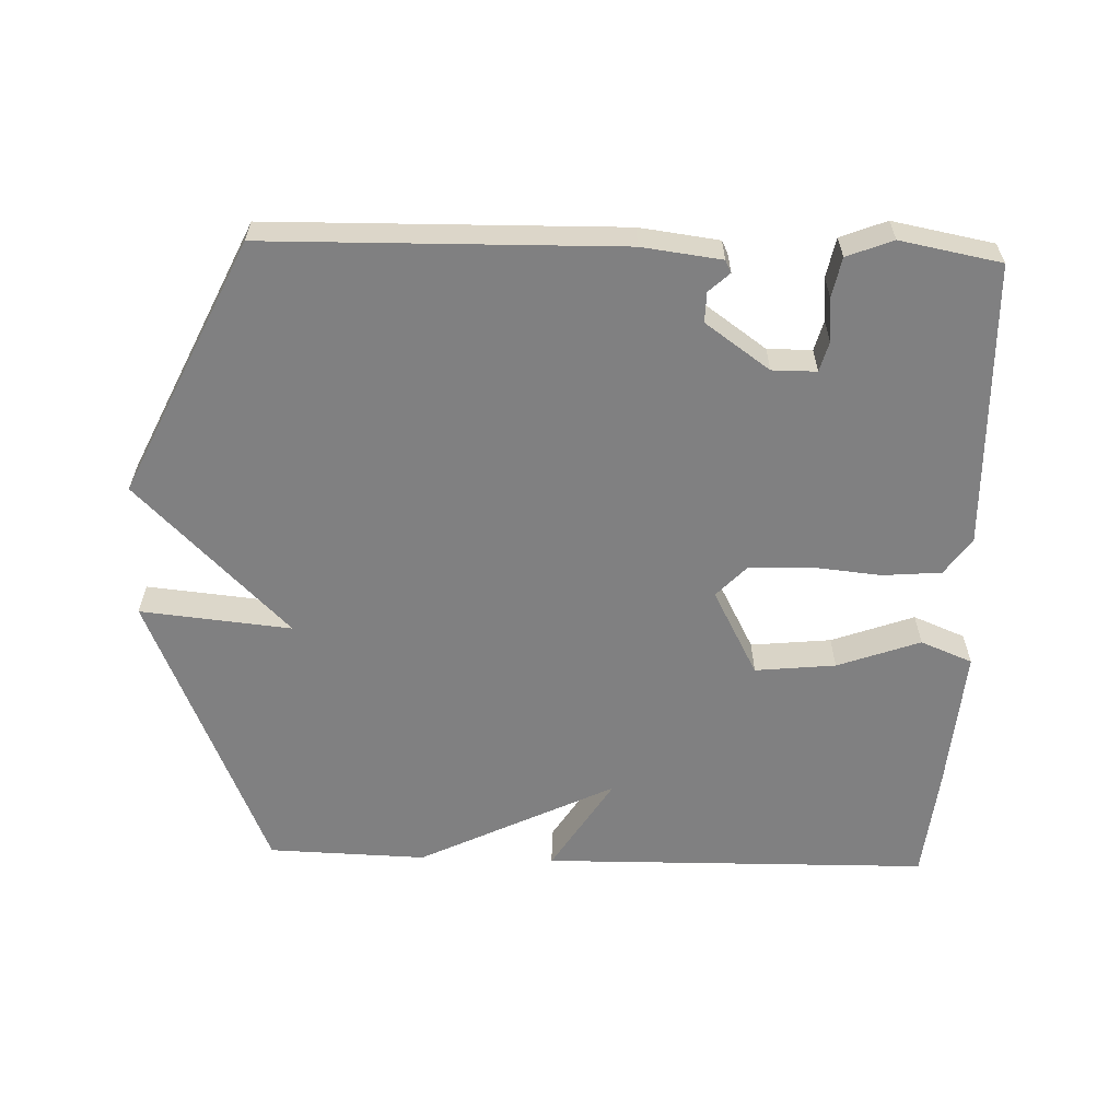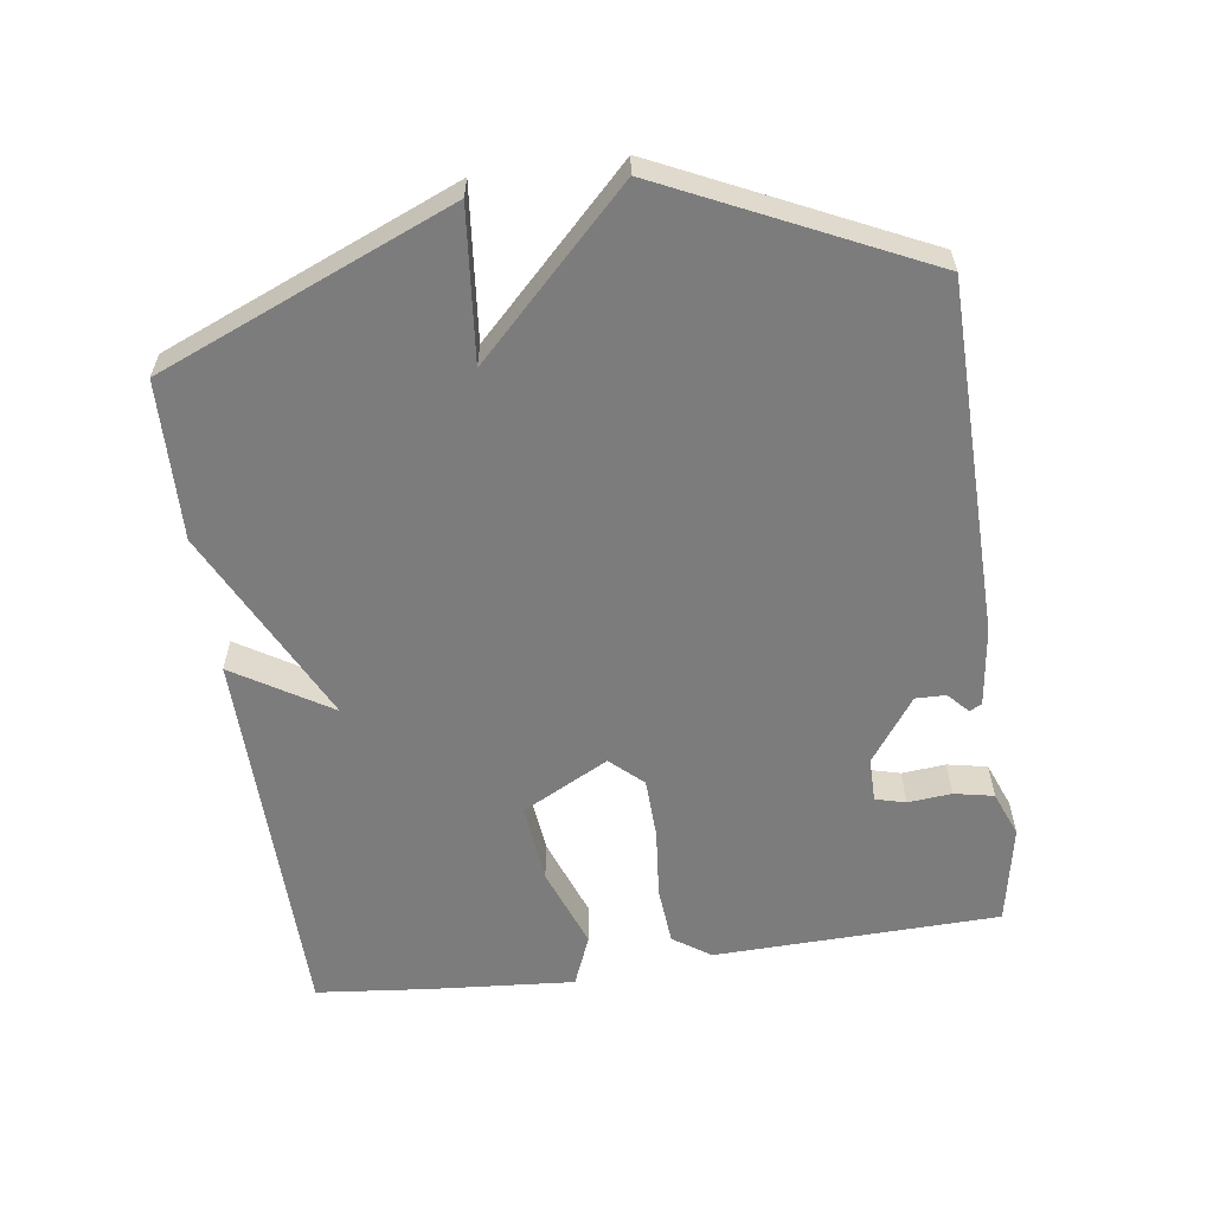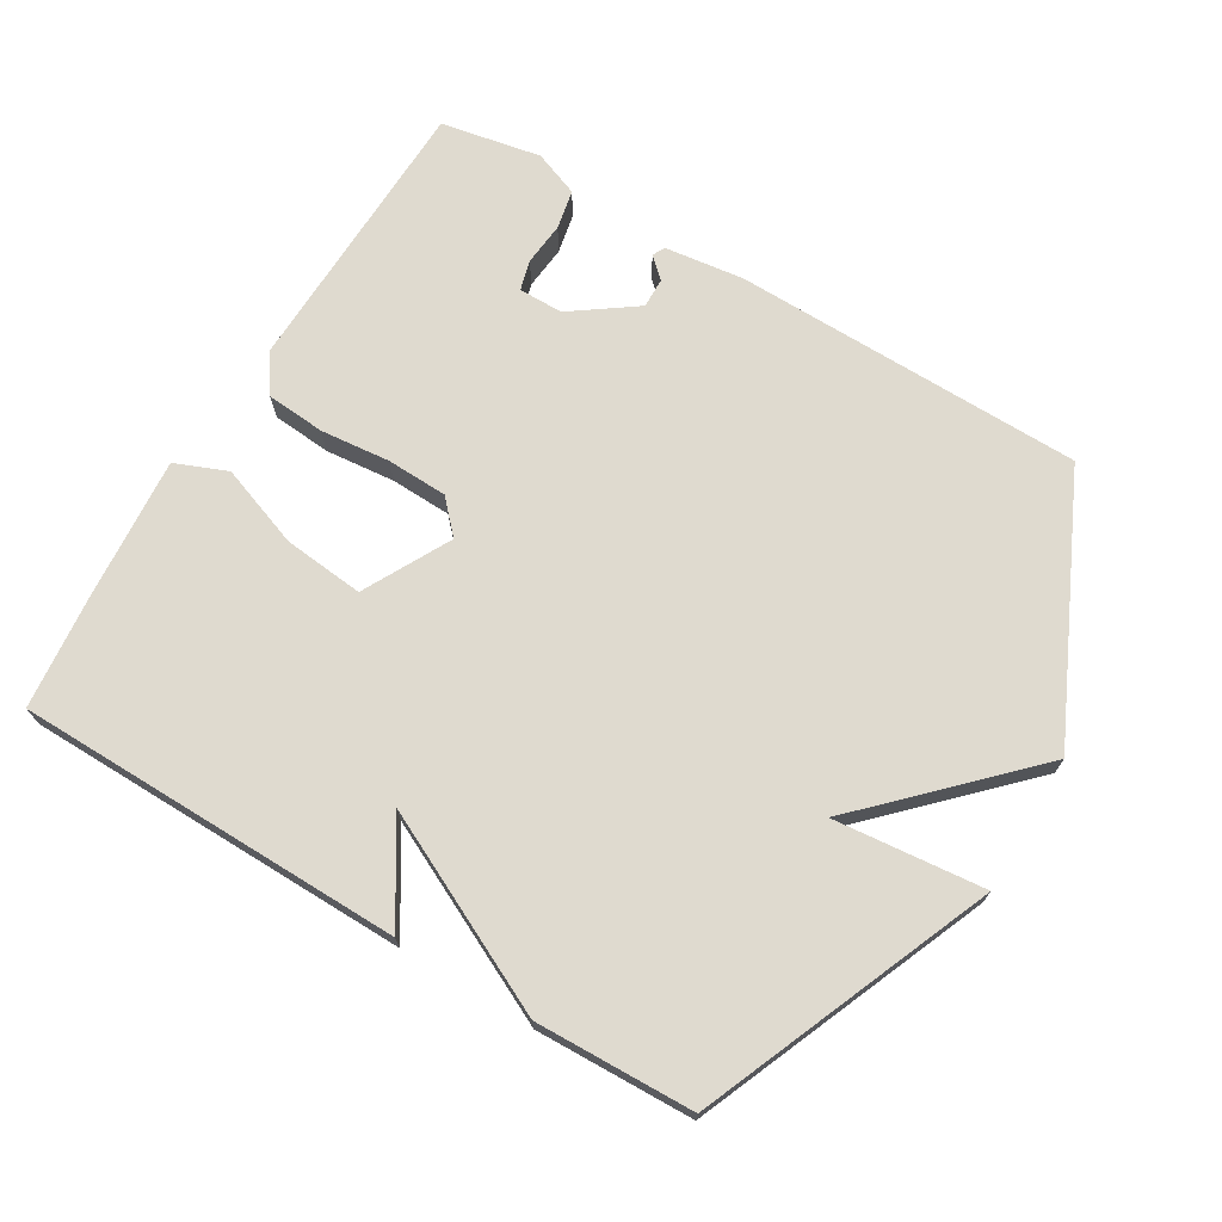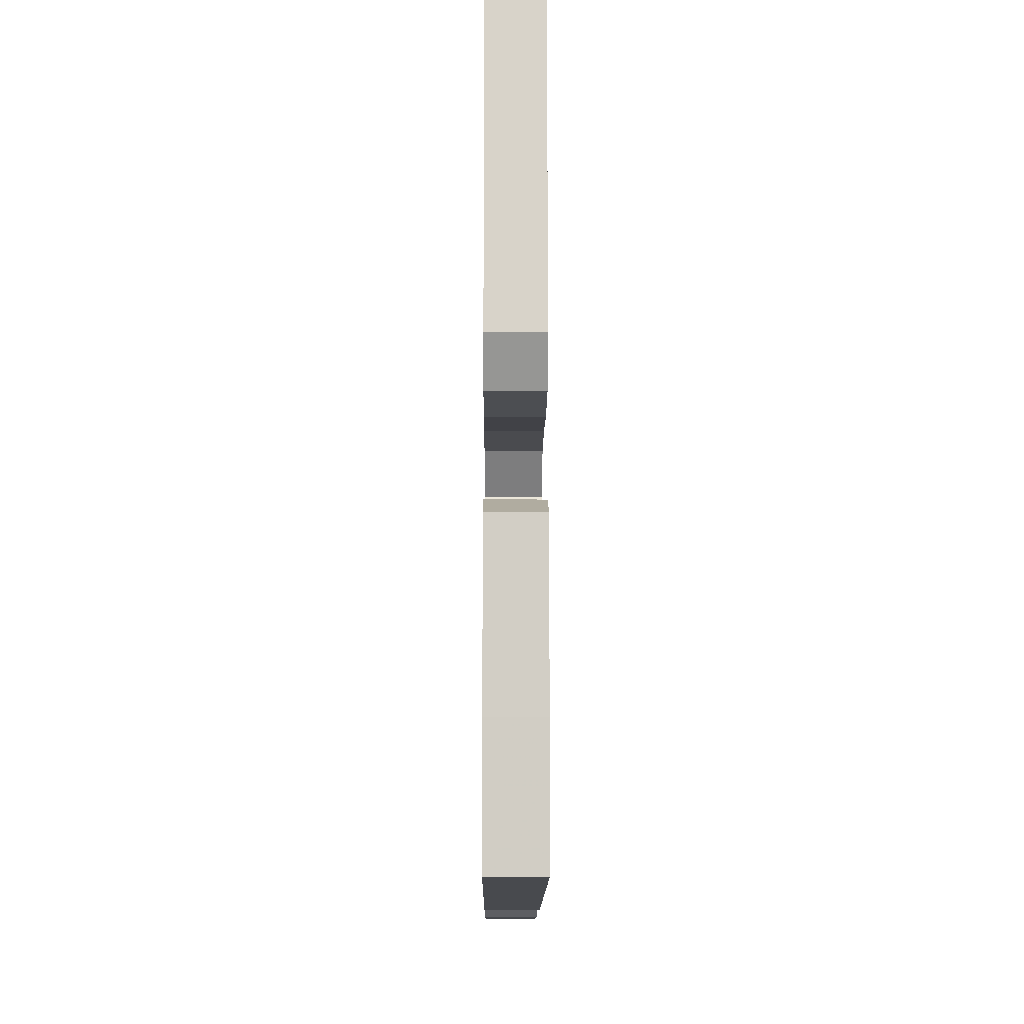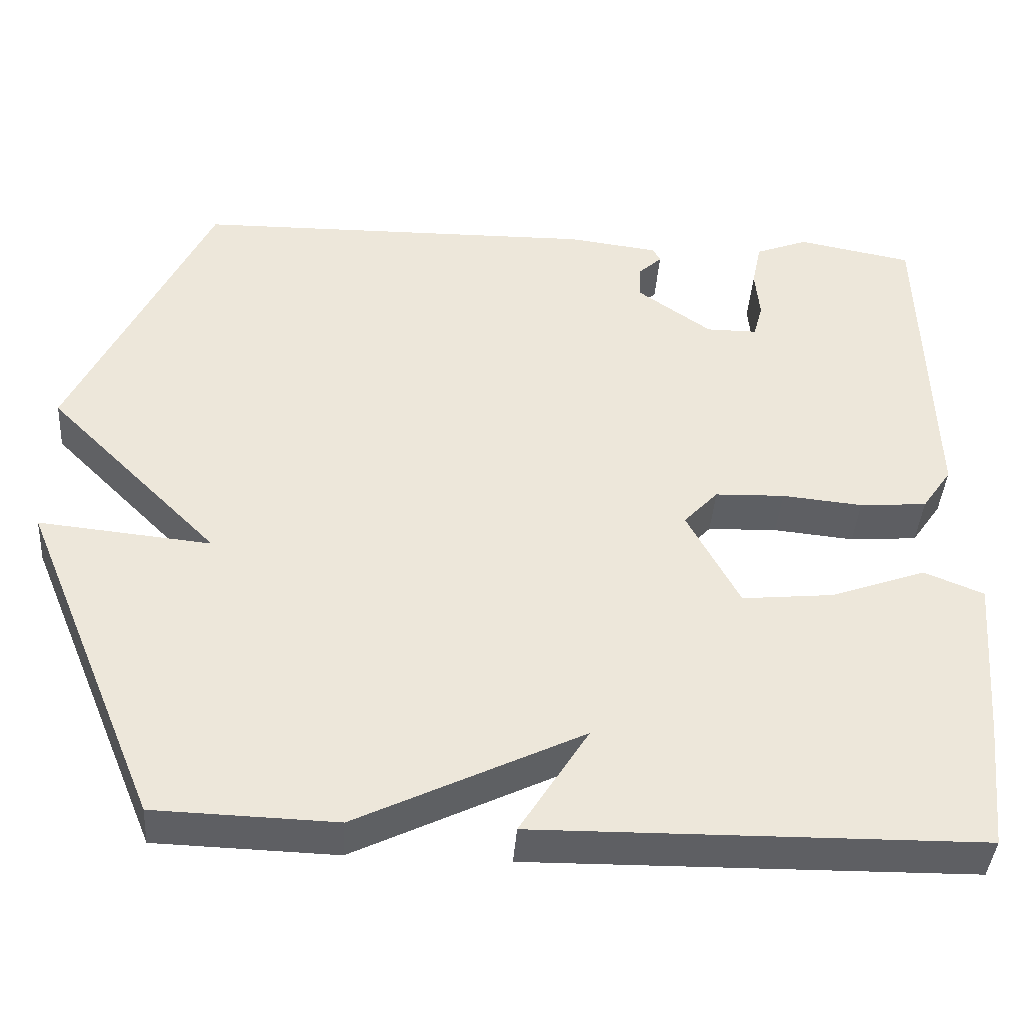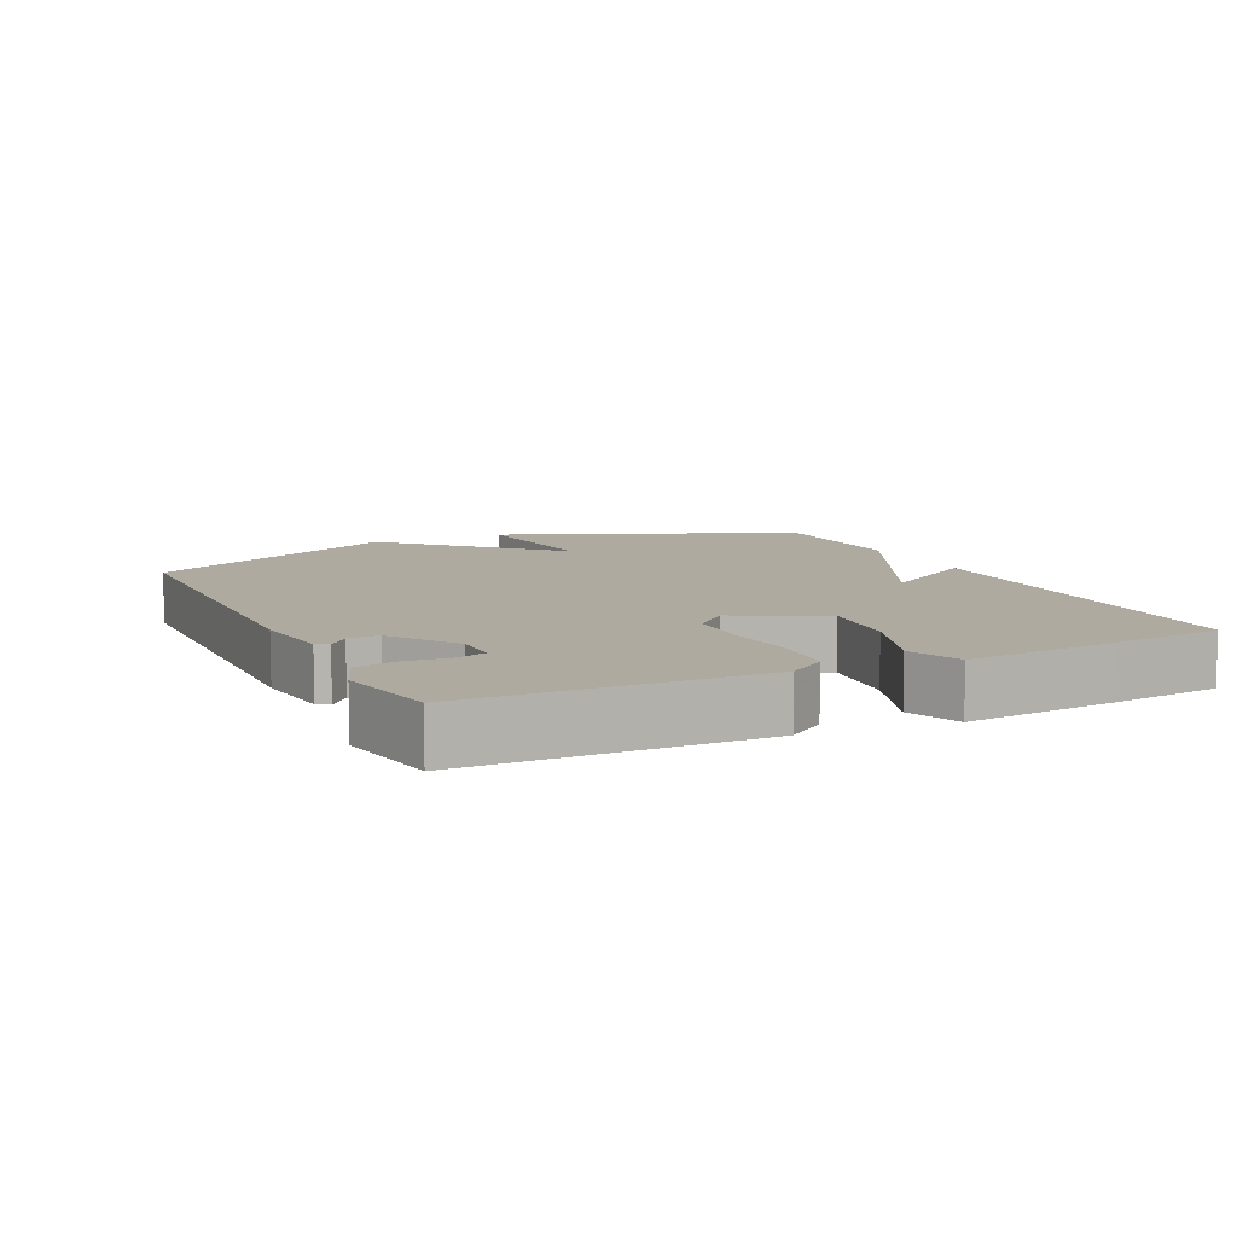
<metadata>
{"format":"obj","ext":"obj","renderer":"f3d","projection":"perspective","resolution":1024,"background":"white","views":[{"elev":-60.0,"azim":-1.8,"up":"+Y"},{"elev":-58.8,"azim":-81.9,"up":"+Y"},{"elev":70.9,"azim":-149.1,"up":"+Y"},{"elev":-12.3,"azim":89.6,"up":"+Z"},{"elev":-40.9,"azim":-4.0,"up":"+Z"},{"elev":9.4,"azim":64.4,"up":"+Y"}]}
</metadata>
<code>
v -0.5 0.07 -0.5
v -0.677 0.07 -0.074
v -0.456 0.07 -0.096
v -0.677 0.07 0.126
v -0.5 0.07 0.5
v 0.015 0.07 0.508
v 0.131 0.07 0.493
v 0.14 0.07 0.475
v 0.11 0.07 0.447
v 0.109 0.07 0.403
v 0.203 0.07 0.336
v 0.268 0.07 0.336
v 0.28 0.07 0.38
v 0.274 0.07 0.444
v 0.286 0.07 0.502
v 0.353 0.07 0.528
v 0.5 0.07 0.5
v 0.512 0.07 0.082
v 0.474 0.07 0.027
v 0.388 0.07 0.02
v 0.285 0.07 0.03
v 0.196 0.07 0.027
v 0.152 0.07 -0.02
v 0.219 0.07 -0.147
v 0.337 0.07 -0.135
v 0.458 0.07 -0.091
v 0.534 0.07 -0.122
v 0.517 0.07 -0.336
v 0.5 0.07 -0.5
v -0.068 0.07 -0.507
v 0.02 0.07 -0.366
v -0.268 0.07 -0.507
v -0.5 0 -0.5
v -0.677 0 -0.074
v -0.456 0 -0.096
v -0.677 0 0.126
v -0.5 0 0.5
v 0.015 0 0.508
v 0.131 0 0.493
v 0.14 0 0.475
v 0.11 0 0.447
v 0.109 0 0.403
v 0.203 0 0.336
v 0.268 0 0.336
v 0.28 0 0.38
v 0.274 0 0.444
v 0.286 0 0.502
v 0.353 0 0.528
v 0.5 0 0.5
v 0.512 0 0.082
v 0.474 0 0.027
v 0.388 0 0.02
v 0.285 0 0.03
v 0.196 0 0.027
v 0.152 0 -0.02
v 0.219 0 -0.147
v 0.337 0 -0.135
v 0.458 0 -0.091
v 0.534 0 -0.122
v 0.517 0 -0.336
v 0.5 0 -0.5
v -0.068 0 -0.507
v 0.02 0 -0.366
v -0.268 0 -0.507
f 1 2 3
f 32 1 3
f 31 32 3
f 29 30 31
f 28 29 31
f 27 28 31
f 26 27 31
f 25 26 31
f 24 25 31
f 3 4 5
f 31 3 5
f 24 31 5
f 23 24 5
f 22 23 5 6
f 21 22 6
f 18 19 20
f 17 18 20
f 16 17 20
f 15 16 20
f 14 15 20
f 13 14 20
f 12 13 20 21
f 11 12 21
f 10 11 21
f 6 7 8 9
f 6 9 10
f 6 10 21
f 35 34 33
f 35 33 64
f 35 64 63
f 63 62 61
f 63 61 60
f 63 60 59
f 63 59 58
f 63 58 57
f 63 57 56
f 37 36 35
f 37 35 63
f 37 63 56
f 37 56 55
f 38 37 55 54
f 38 54 53
f 52 51 50
f 52 50 49
f 52 49 48
f 52 48 47
f 52 47 46
f 52 46 45
f 53 52 45 44
f 53 44 43
f 53 43 42
f 41 40 39 38
f 42 41 38
f 53 42 38
f 1 33 34 2
f 2 34 35 3
f 3 35 36 4
f 4 36 37 5
f 5 37 38 6
f 6 38 39 7
f 7 39 40 8
f 8 40 41 9
f 9 41 42 10
f 10 42 43 11
f 11 43 44 12
f 12 44 45 13
f 13 45 46 14
f 14 46 47 15
f 15 47 48 16
f 16 48 49 17
f 17 49 50 18
f 18 50 51 19
f 19 51 52 20
f 20 52 53 21
f 21 53 54 22
f 22 54 55 23
f 23 55 56 24
f 24 56 57 25
f 25 57 58 26
f 26 58 59 27
f 27 59 60 28
f 28 60 61 29
f 29 61 62 30
f 30 62 63 31
f 31 63 64 32
f 32 64 33 1

</code>
